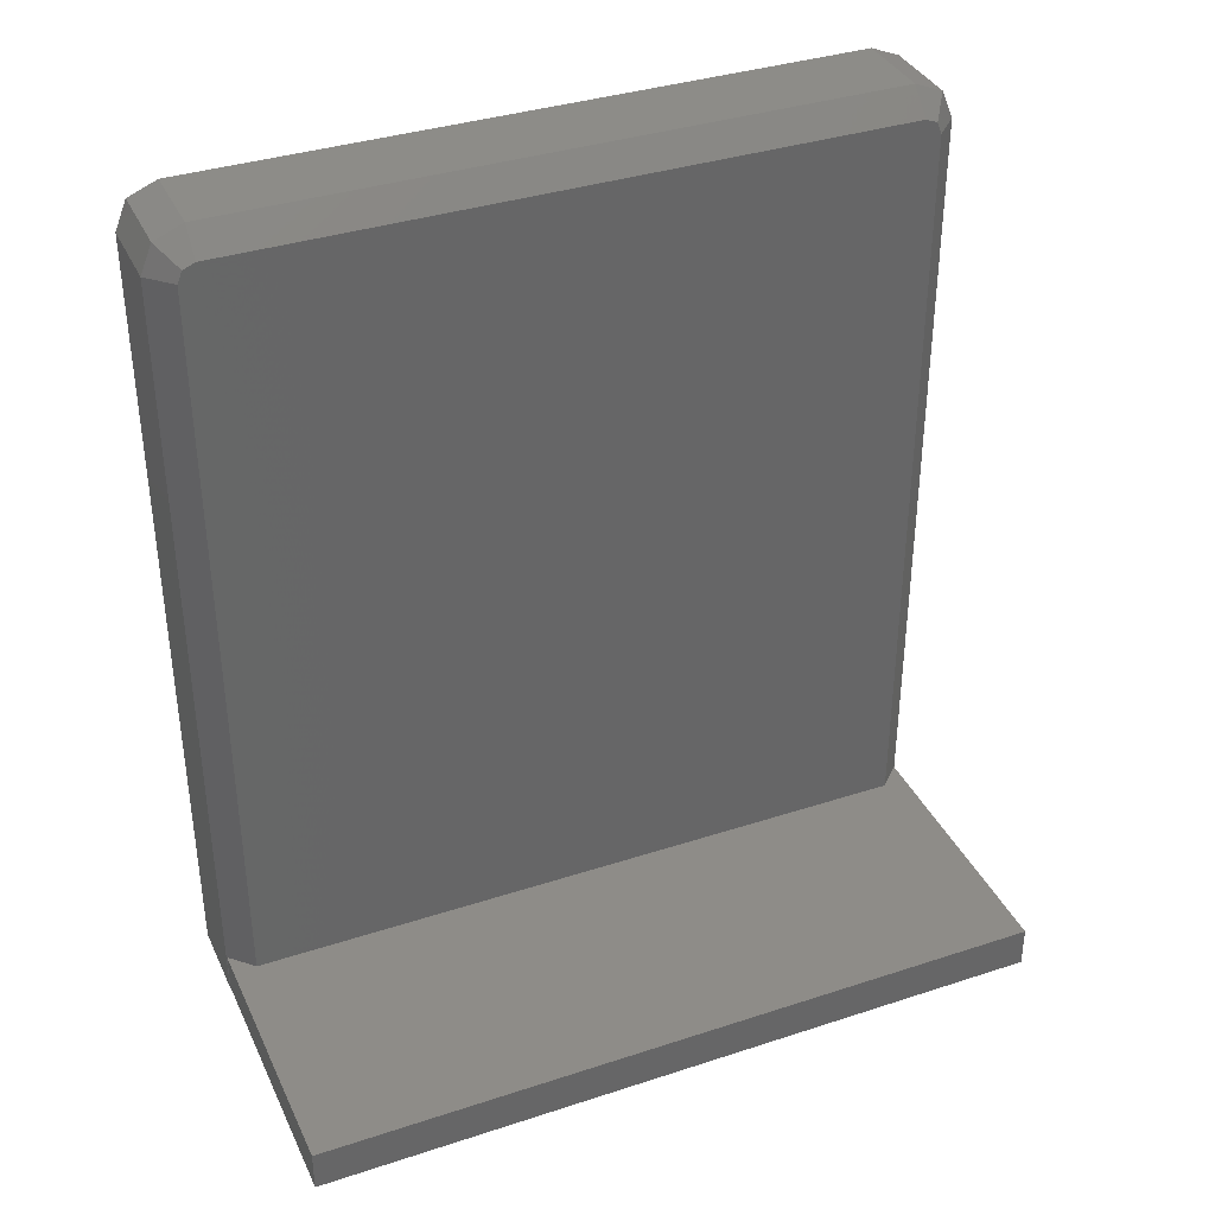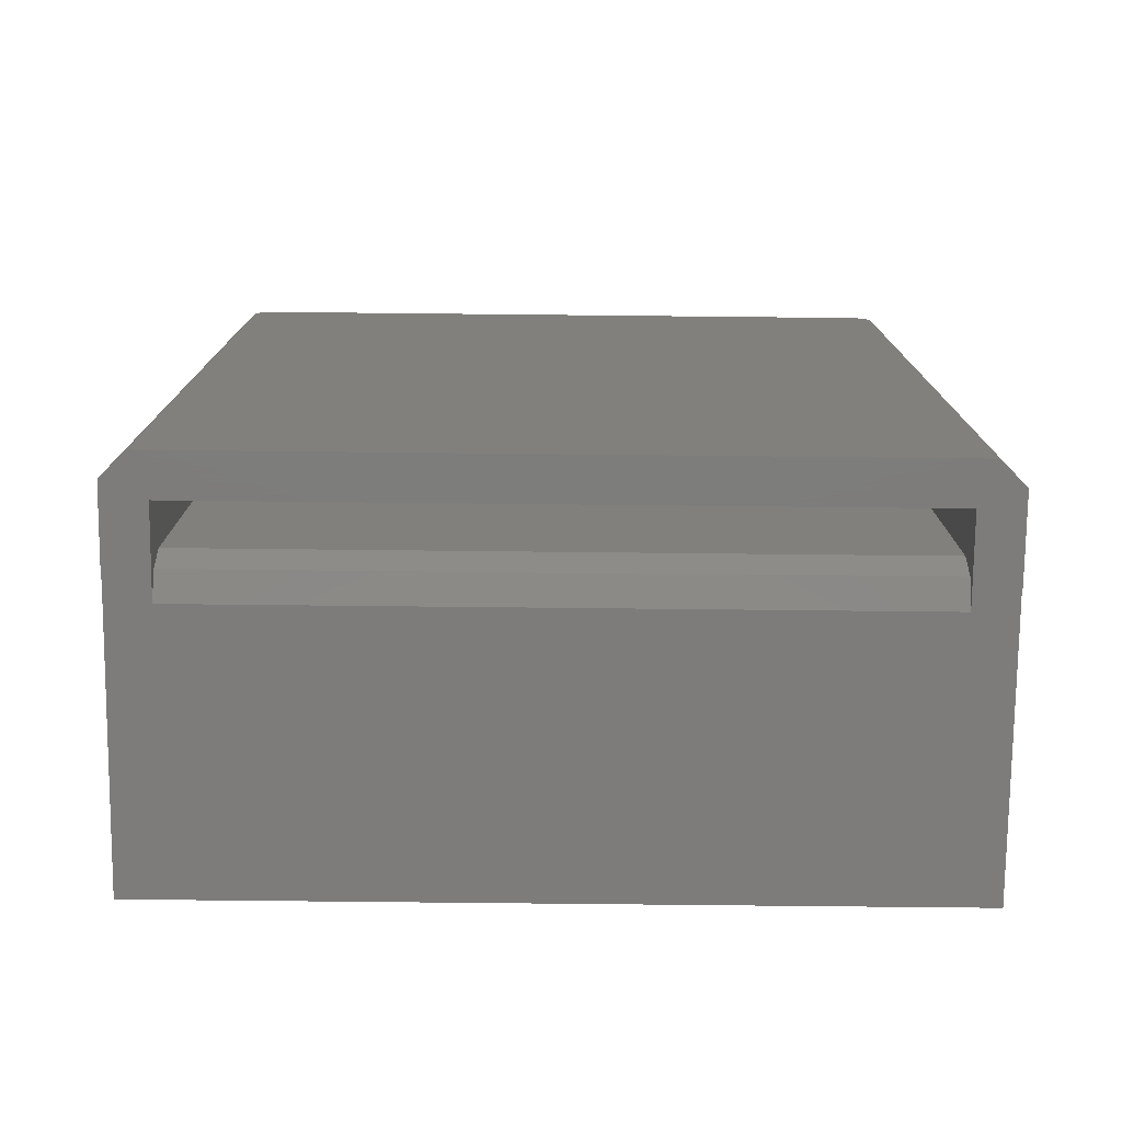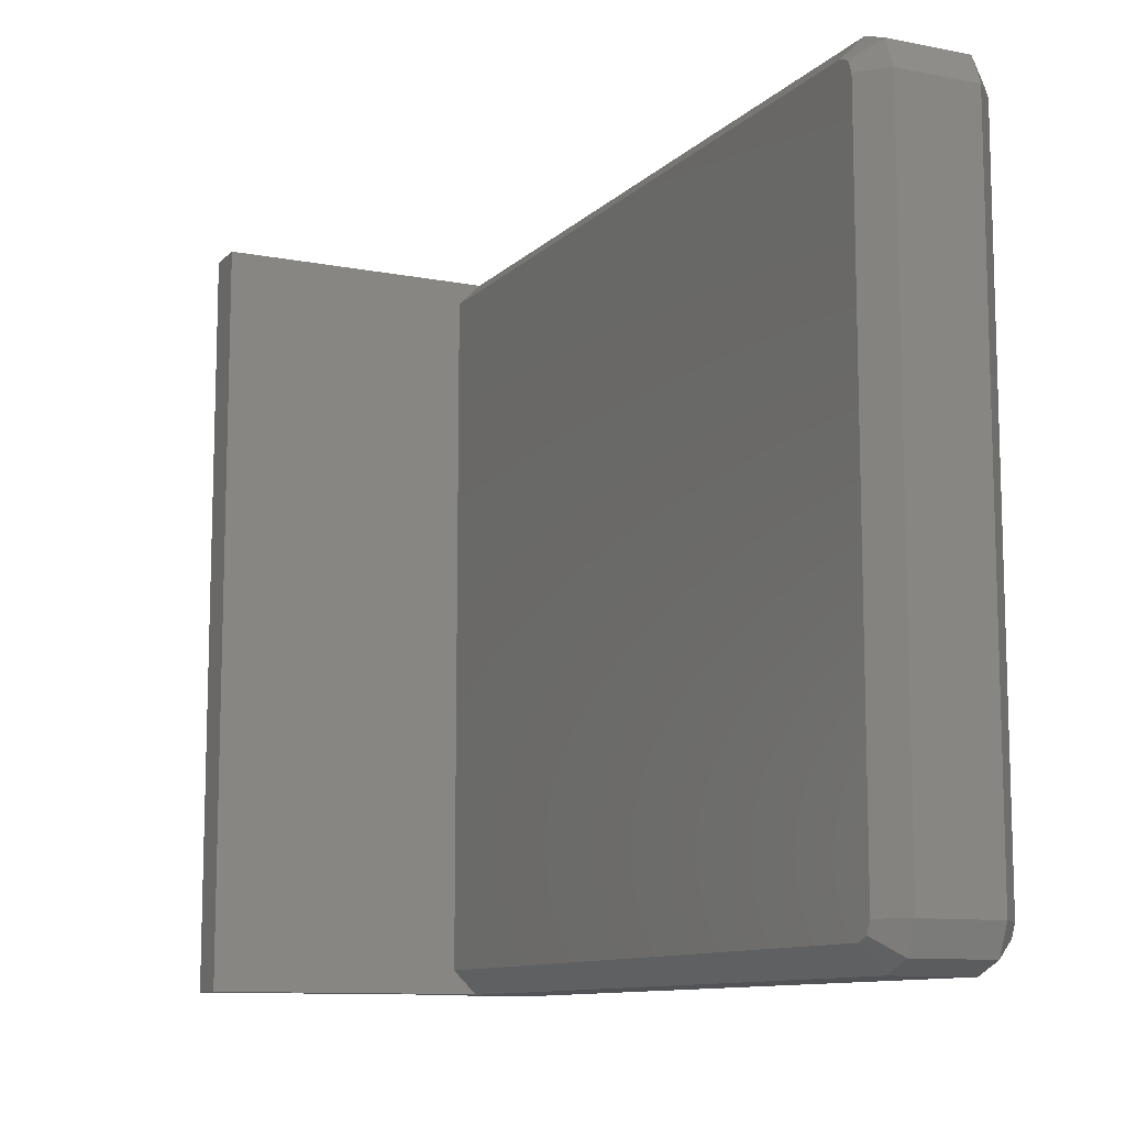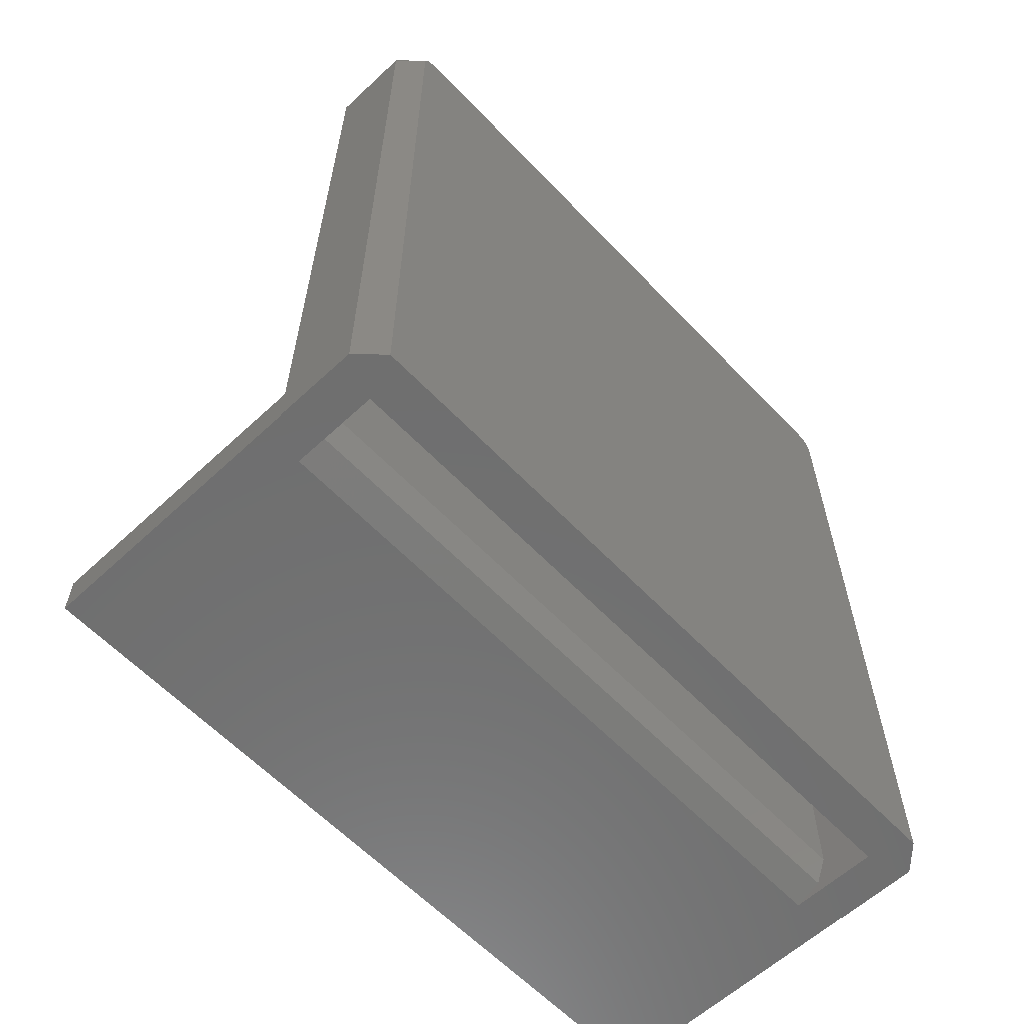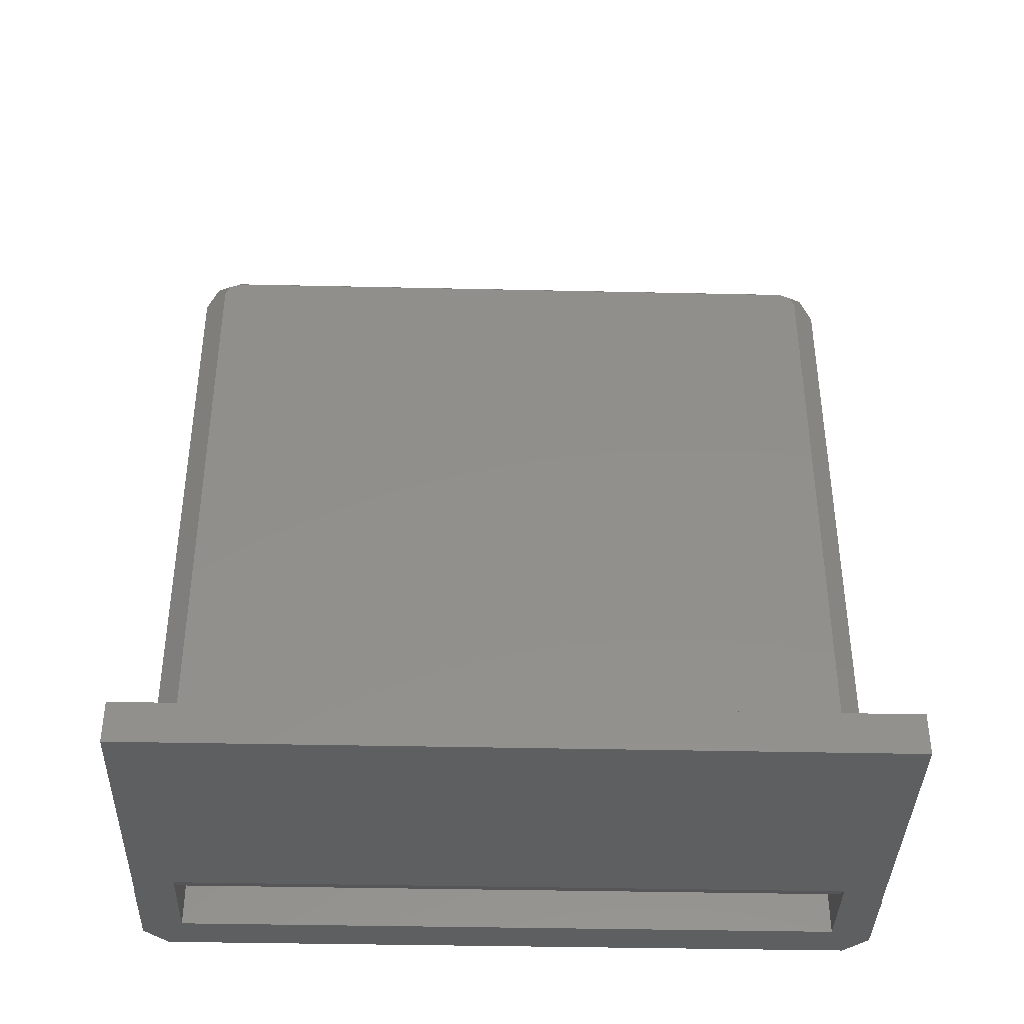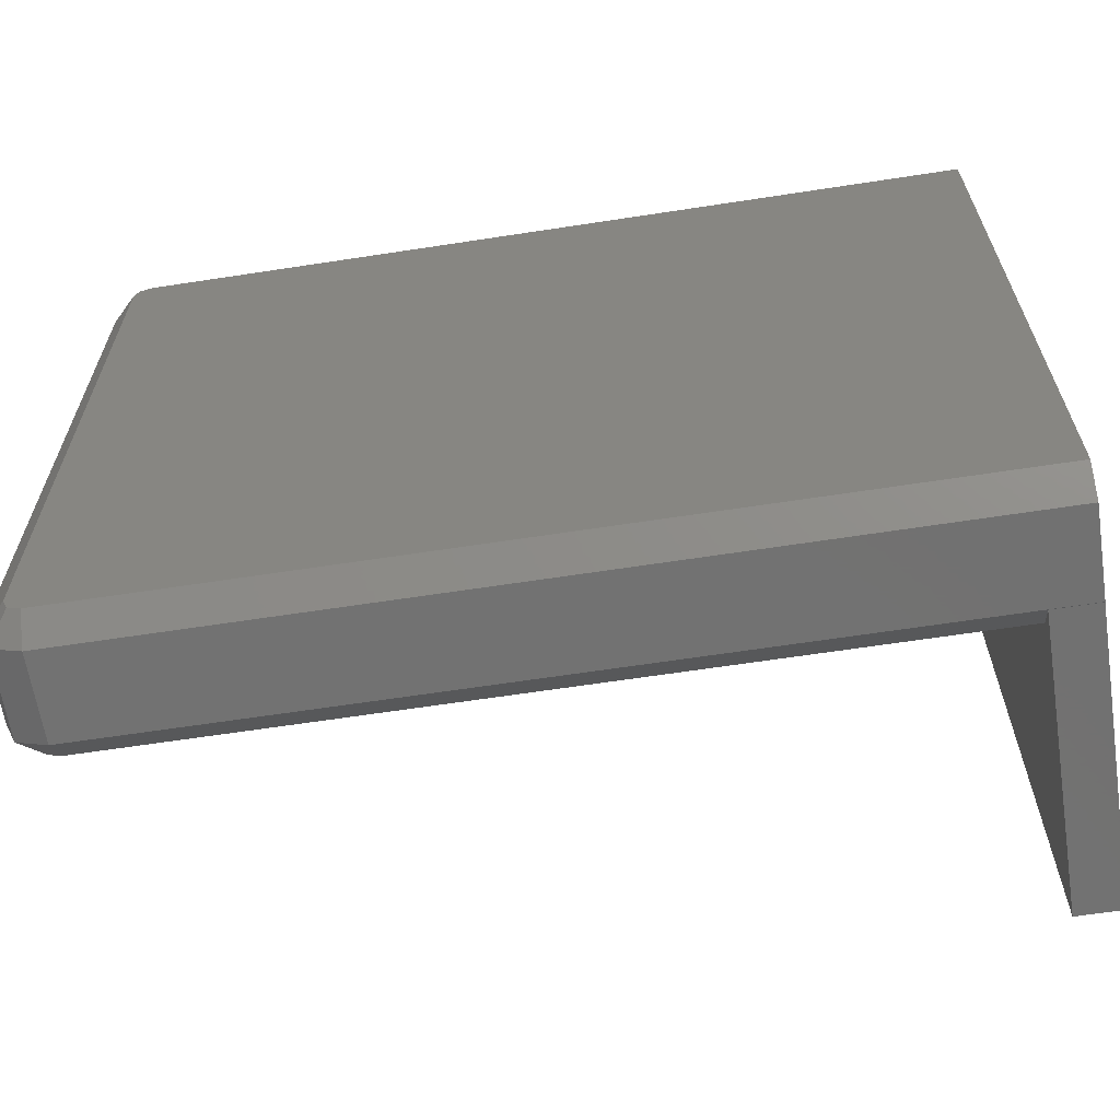
<metadata>
{"format":"stl","ext":"stl","renderer":"f3d","projection":"perspective","resolution":1024,"background":"white","views":[{"elev":36.6,"azim":-113.0,"up":"+Z"},{"elev":-76.2,"azim":89.4,"up":"+Z"},{"elev":-10.7,"azim":-25.7,"up":"+Y"},{"elev":-60.8,"azim":43.4,"up":"+Z"},{"elev":-38.6,"azim":-91.6,"up":"+Z"},{"elev":-63.8,"azim":98.8,"up":"+Y"}]}
</metadata>
<code>
# stl→obj: 61 verts, 118 faces
v 2.588 -23.45 0.125
v 2.588 -23.45 50.73
v -2.588 -23.45 50.73
v -2.588 -23.45 0.125
v 2.588 -22.7 52.55
v -2.588 -22.7 52.55
v 4.098 -21.63 51.48
v 4.098 -21.94 50.73
v 4.098 -21.94 0.125
v -3.883 -20.88 0.125
v -20 -23.41 0.125
v -20 23.41 0.125
v -1.395 -20.88 0.125
v -7.346e-16 -20.88 0.125
v 3.375e-16 -20.88 0.125
v 1.52 20.88 0.125
v 2.588 23.45 0.125
v 4.098 21.94 0.125
v 1.52 -20.88 0.125
v -2.588 23.45 0.125
v 1.343 20.88 0.125
v -3.883 20.88 0.125
v -1.52 20.88 0.125
v -2.625 23.41 0.125
v -1.395 20.88 0.125
v -2.625 -23.41 0.125
v -2.625 -23.41 2.79
v -4.098 -21.94 50.73
v -4.098 -21.94 2.79
v -4.098 -21.63 51.48
v -2.588 -20.88 53.31
v 2.588 -20.88 53.31
v 4.098 -20.88 51.8
v 4.098 21.94 50.73
v 4.098 21.63 51.48
v 4.098 20.88 51.8
v 2.588 23.45 50.73
v -2.588 23.45 50.73
v -4.098 21.94 50.73
v -4.098 21.94 2.79
v -2.625 23.41 2.79
v -20 23.41 2.79
v -20 -23.41 2.79
v -1.395 -20.88 2.79
v -1.52 -20.88 50.73
v -1.52 -20.88 2.488
v 1.52 -20.88 50.73
v -2.212 -20.88 0.8172
v -2.212 20.88 0.8172
v -1.52 20.88 2.488
v -1.52 20.88 50.73
v 0.5778 20.88 1.973
v -1.395 20.88 2.79
v 1.52 20.88 50.73
v -4.098 -20.88 51.8
v -4.098 20.88 51.8
v -4.098 21.63 51.48
v 2.588 20.88 53.31
v -2.588 20.88 53.31
v 2.588 22.7 52.55
v -2.588 22.7 52.55
f 1 2 3
f 4 1 3
f 3 2 5
f 6 3 5
f 5 2 7
f 7 2 8
f 8 2 1
f 9 8 1
f 10 11 12
f 13 9 4
f 9 1 4
f 14 9 13
f 15 9 14
f 16 17 18
f 16 18 19
f 19 9 15
f 18 9 19
f 20 17 16
f 20 16 21
f 22 20 23
f 22 24 20
f 20 25 23
f 12 24 22
f 26 11 10
f 13 4 26
f 13 26 10
f 10 12 22
f 25 20 21
f 26 4 27
f 3 28 27
f 3 27 4
f 27 28 29
f 28 3 6
f 28 6 30
f 30 6 31
f 6 5 32
f 31 6 32
f 32 5 33
f 33 5 7
f 7 8 9
f 34 7 18
f 18 7 9
f 35 7 34
f 36 7 35
f 33 7 36
f 37 34 18
f 17 37 18
f 37 17 38
f 38 17 20
f 39 38 40
f 41 38 20
f 40 38 41
f 41 20 24
f 41 24 42
f 42 24 12
f 43 42 11
f 11 42 12
f 26 27 43
f 11 26 43
f 13 15 14
f 44 15 13
f 19 15 44
f 45 44 46
f 19 44 45
f 19 45 47
f 44 13 48
f 48 13 10
f 10 22 48
f 48 22 49
f 23 50 49
f 22 23 49
f 51 50 23
f 46 50 51
f 45 46 51
f 51 23 25
f 52 51 53
f 53 51 25
f 21 51 52
f 16 51 21
f 54 51 16
f 25 21 52
f 53 25 52
f 16 19 54
f 54 19 47
f 40 42 43
f 43 27 29
f 40 43 29
f 41 42 40
f 28 30 29
f 29 30 55
f 29 55 56
f 29 56 57
f 29 57 39
f 29 39 40
f 55 30 31
f 31 32 58
f 59 31 58
f 55 31 59
f 56 55 59
f 58 32 33
f 36 58 33
f 35 58 36
f 60 35 34
f 60 58 35
f 60 34 37
f 60 37 61
f 61 37 38
f 39 57 38
f 38 57 61
f 51 54 45
f 45 54 47
f 46 48 49
f 44 48 46
f 50 46 49
f 57 56 61
f 56 59 61
f 59 58 60
f 61 59 60

</code>
